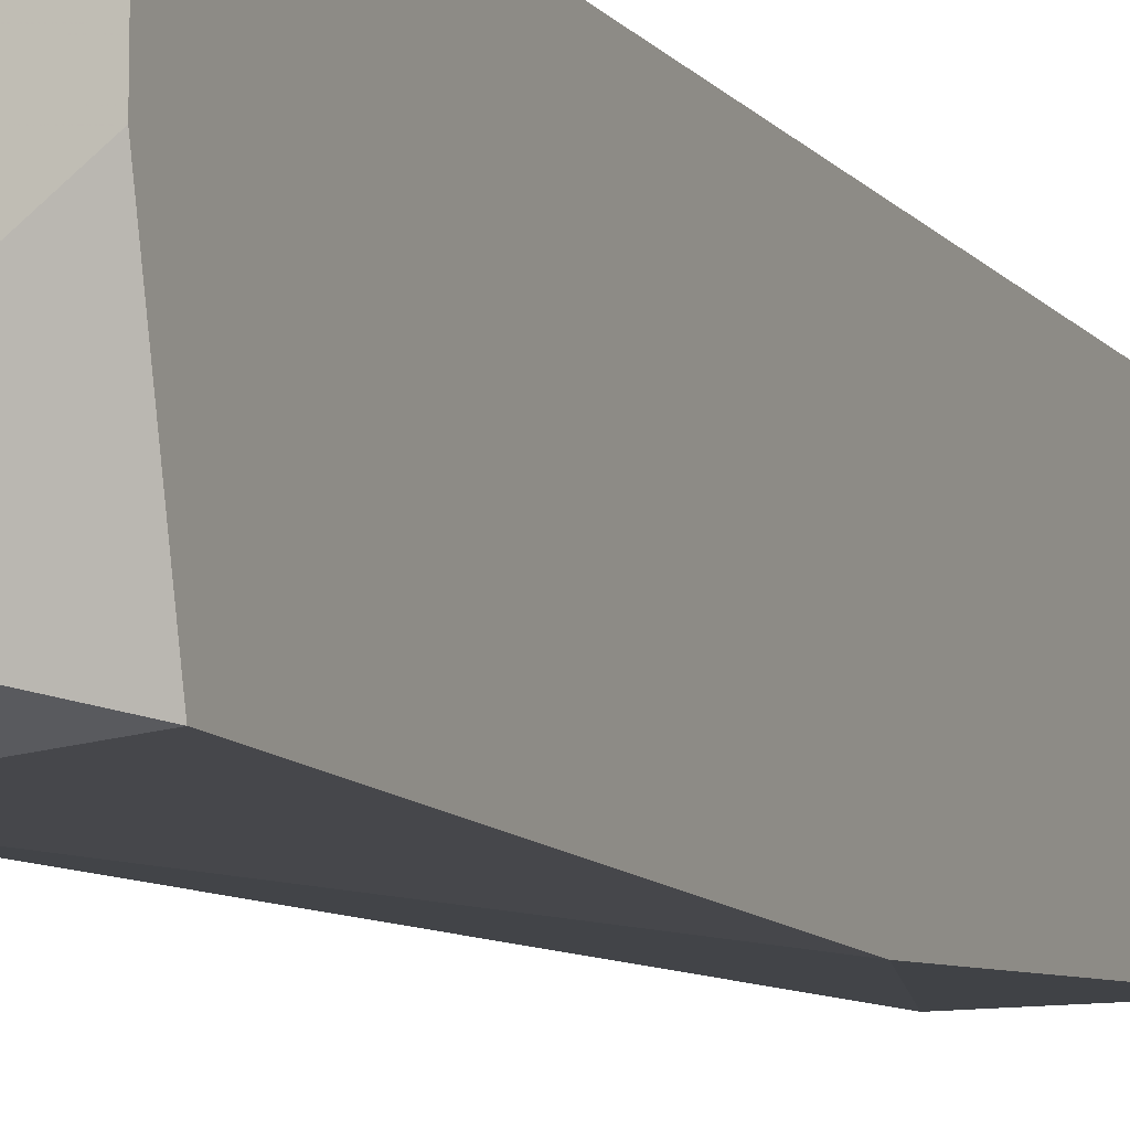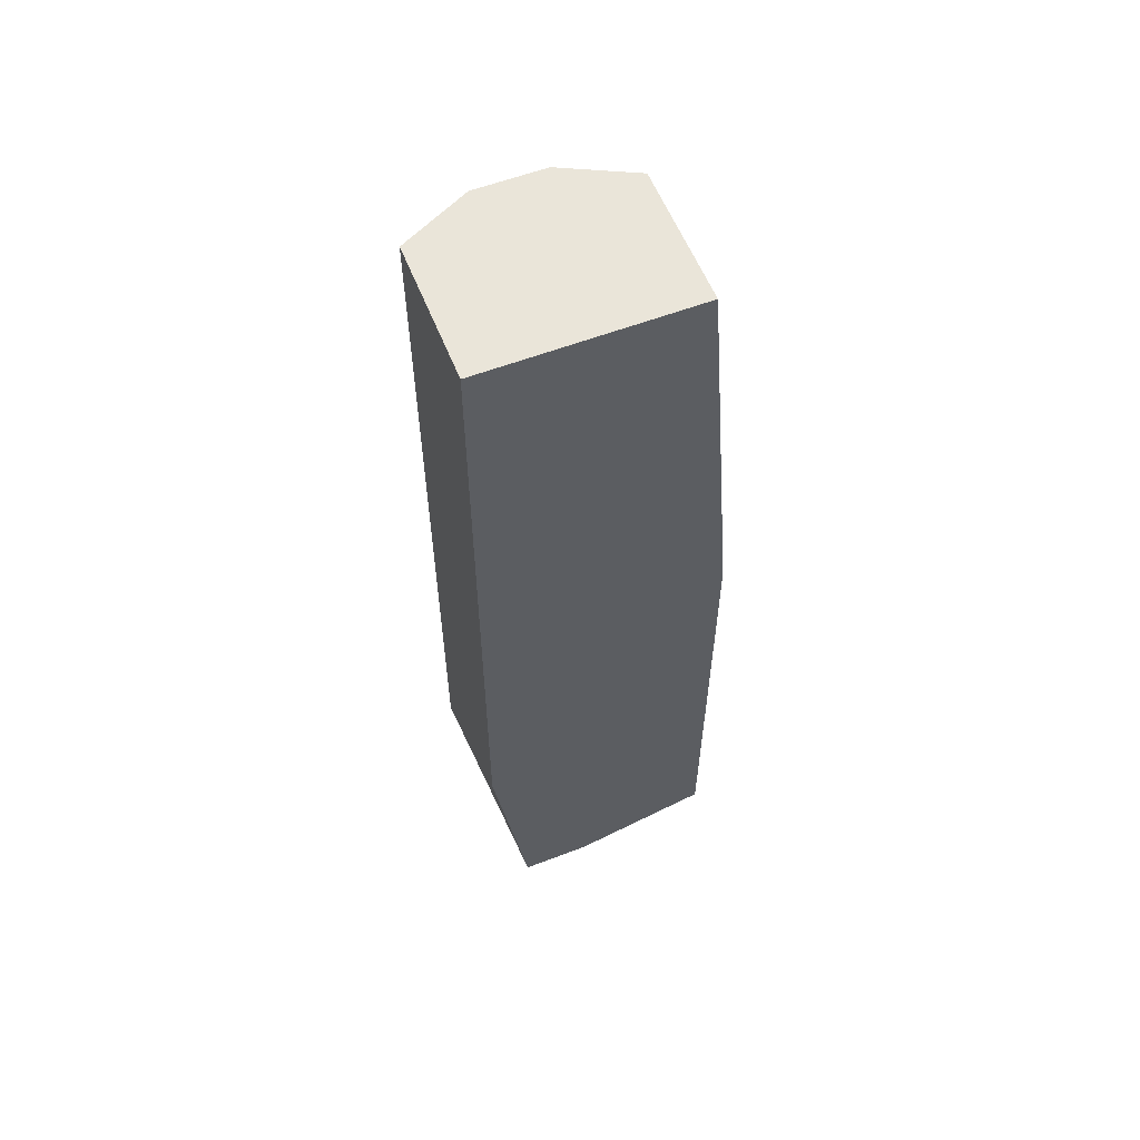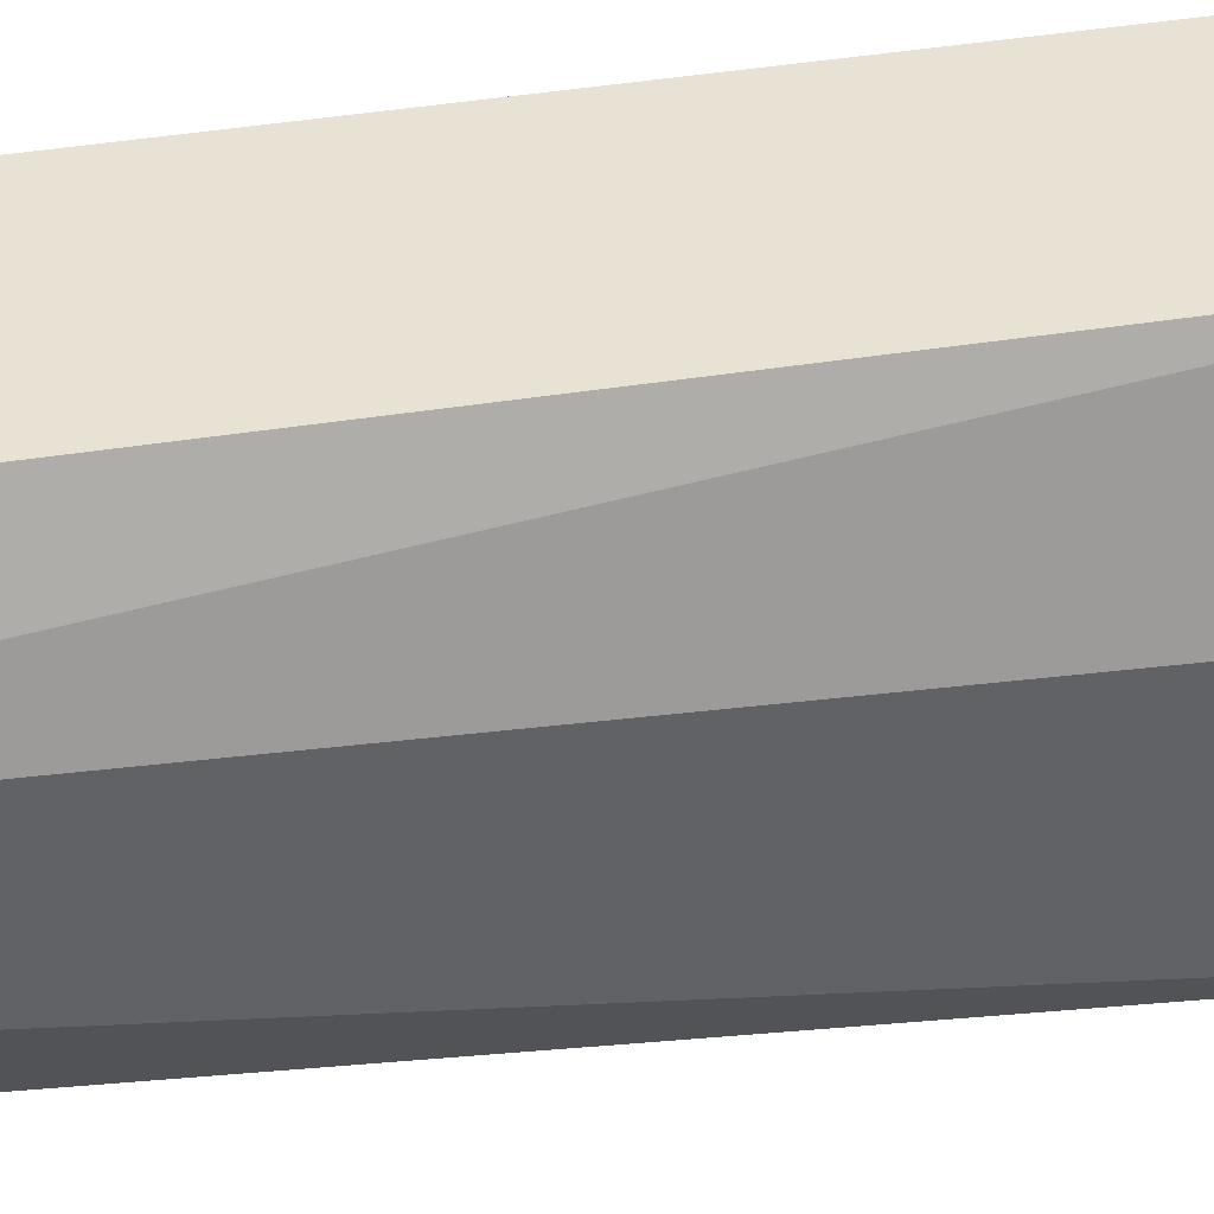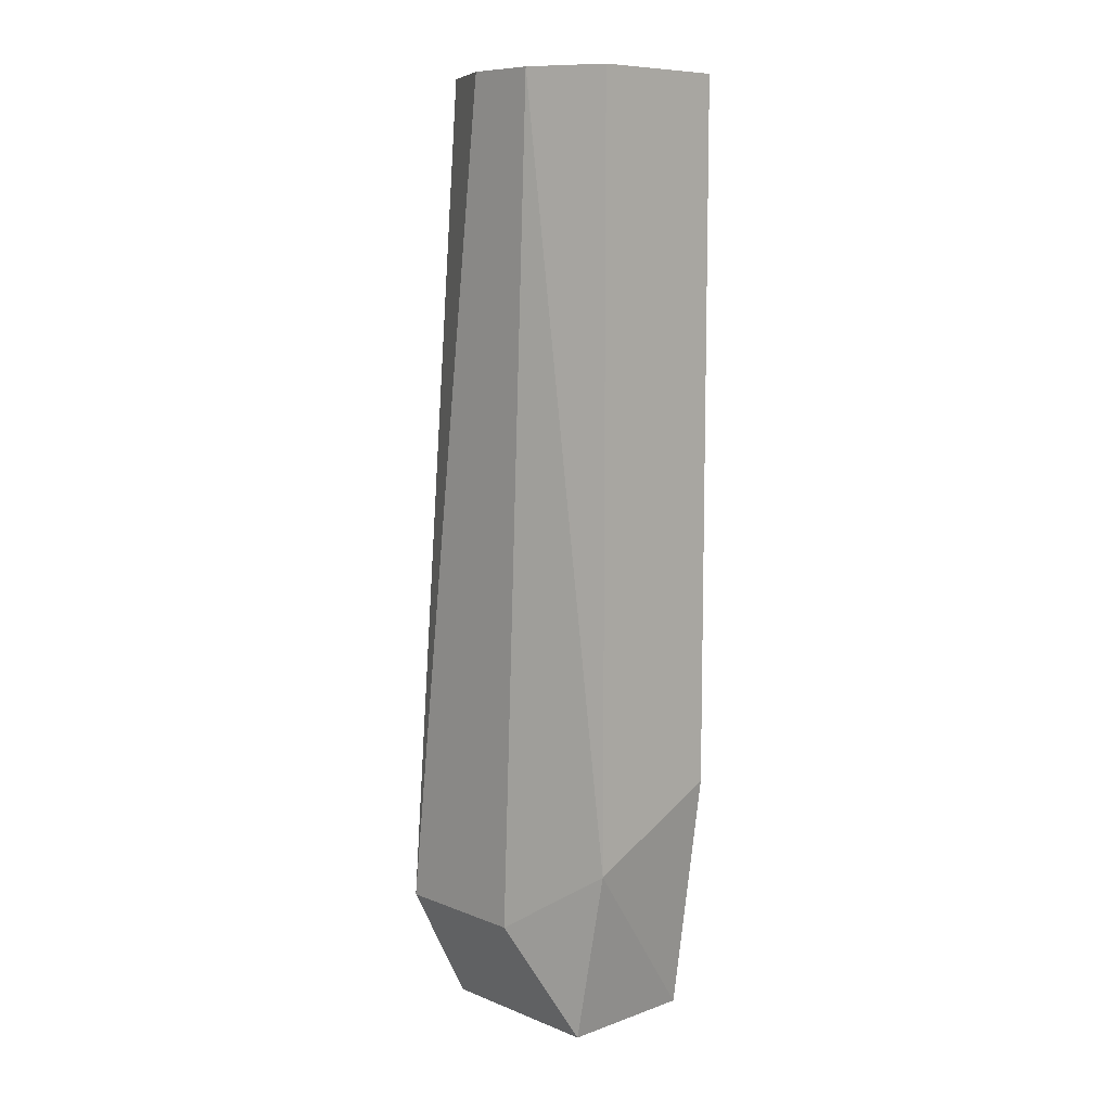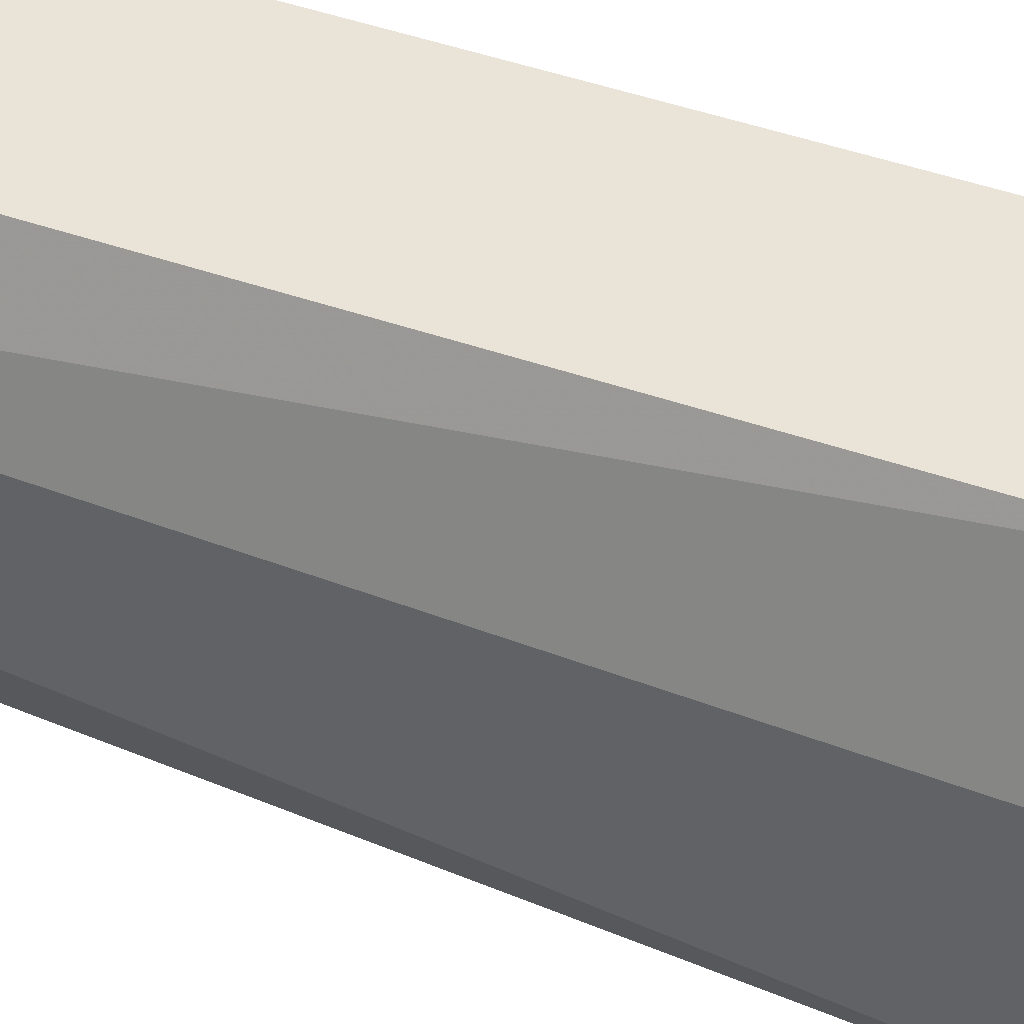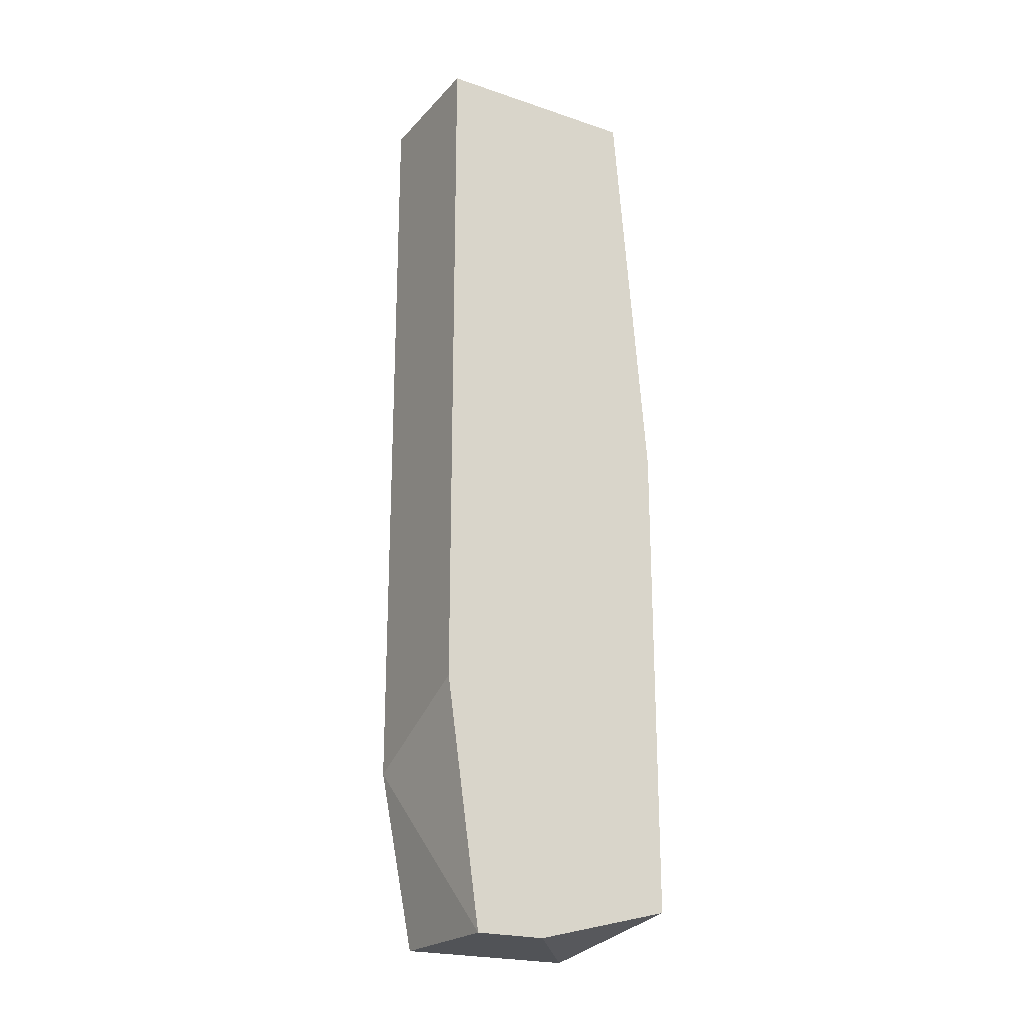
<metadata>
{"format":"obj","ext":"obj","renderer":"f3d","projection":"perspective","resolution":1024,"background":"white","views":[{"elev":-10.8,"azim":-157.0,"up":"+Y"},{"elev":58.1,"azim":-111.6,"up":"+Z"},{"elev":39.9,"azim":78.8,"up":"+Y"},{"elev":8.9,"azim":136.6,"up":"+Z"},{"elev":43.3,"azim":112.7,"up":"+Y"},{"elev":-22.1,"azim":-120.2,"up":"+Z"}]}
</metadata>
<code>
v -0.002175 0.02163 -0.05358
v -0.002175 0.01795 -0.07122
v -0.002175 0.02016 -0.05358
v -0.002175 0.02089 -0.07122
v -0.005851 0.0231 -0.06828
v -0.005851 0.0231 -0.05358
v -0.005851 0.01795 -0.0624
v -0.005851 0.01795 -0.07269
v -0.005851 0.01869 -0.05358
v -0.005851 0.02236 -0.07343
v -0.005851 0.02089 -0.07343
v -0.002911 0.0231 -0.05358
v -0.002911 0.0231 -0.06975
v -0.002911 0.01869 -0.07343
v -0.002911 0.01869 -0.05358
v -0.002911 0.02236 -0.07343
f 15 2 3
f 11 8 6
f 1 6 15
f 6 8 9
f 15 6 9
f 11 6 5
f 6 1 12
f 5 6 12
f 8 2 7
f 2 15 7
f 15 9 7
f 9 8 7
f 5 12 13
f 12 1 13
f 1 2 4
f 2 16 4
f 13 1 4
f 16 13 4
f 8 11 14
f 11 16 14
f 16 2 14
f 2 8 14
f 16 11 10
f 11 5 10
f 13 16 10
f 5 13 10
f 1 15 3
f 2 1 3

</code>
